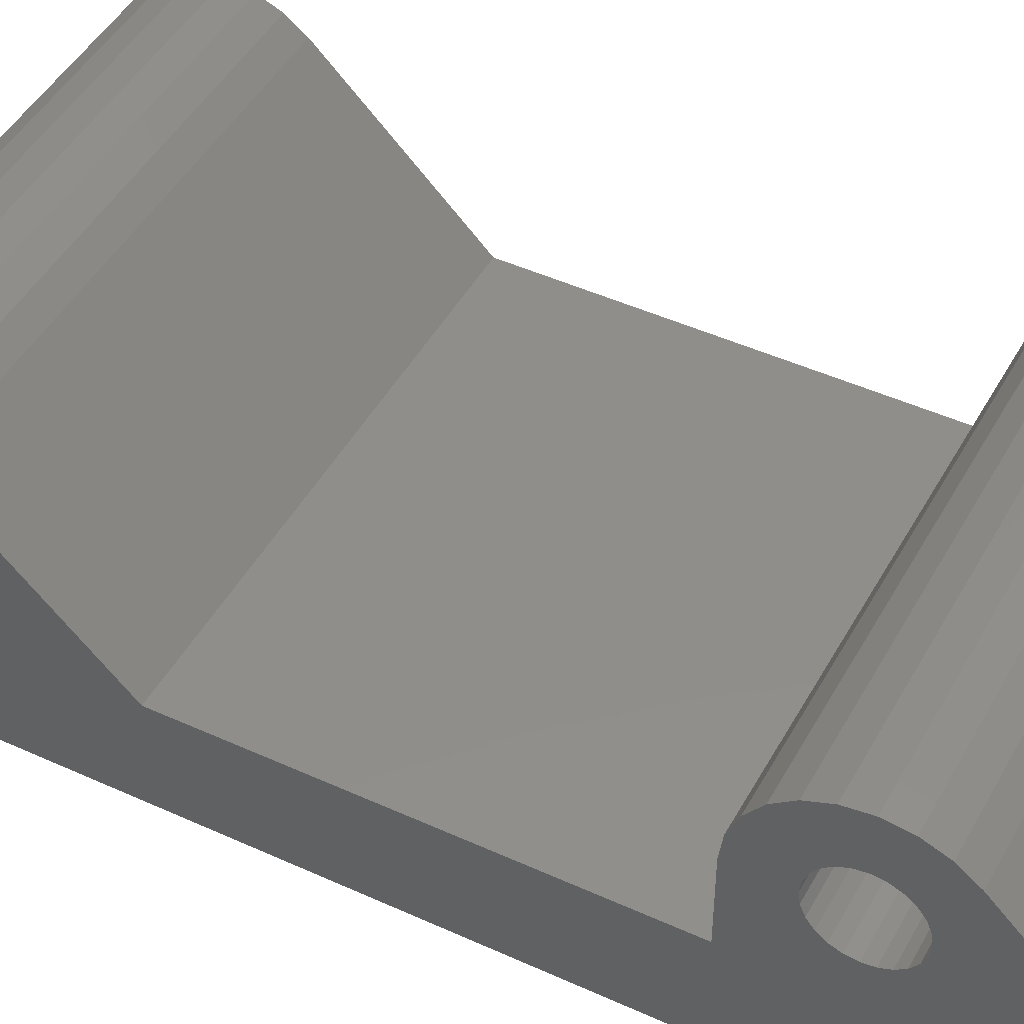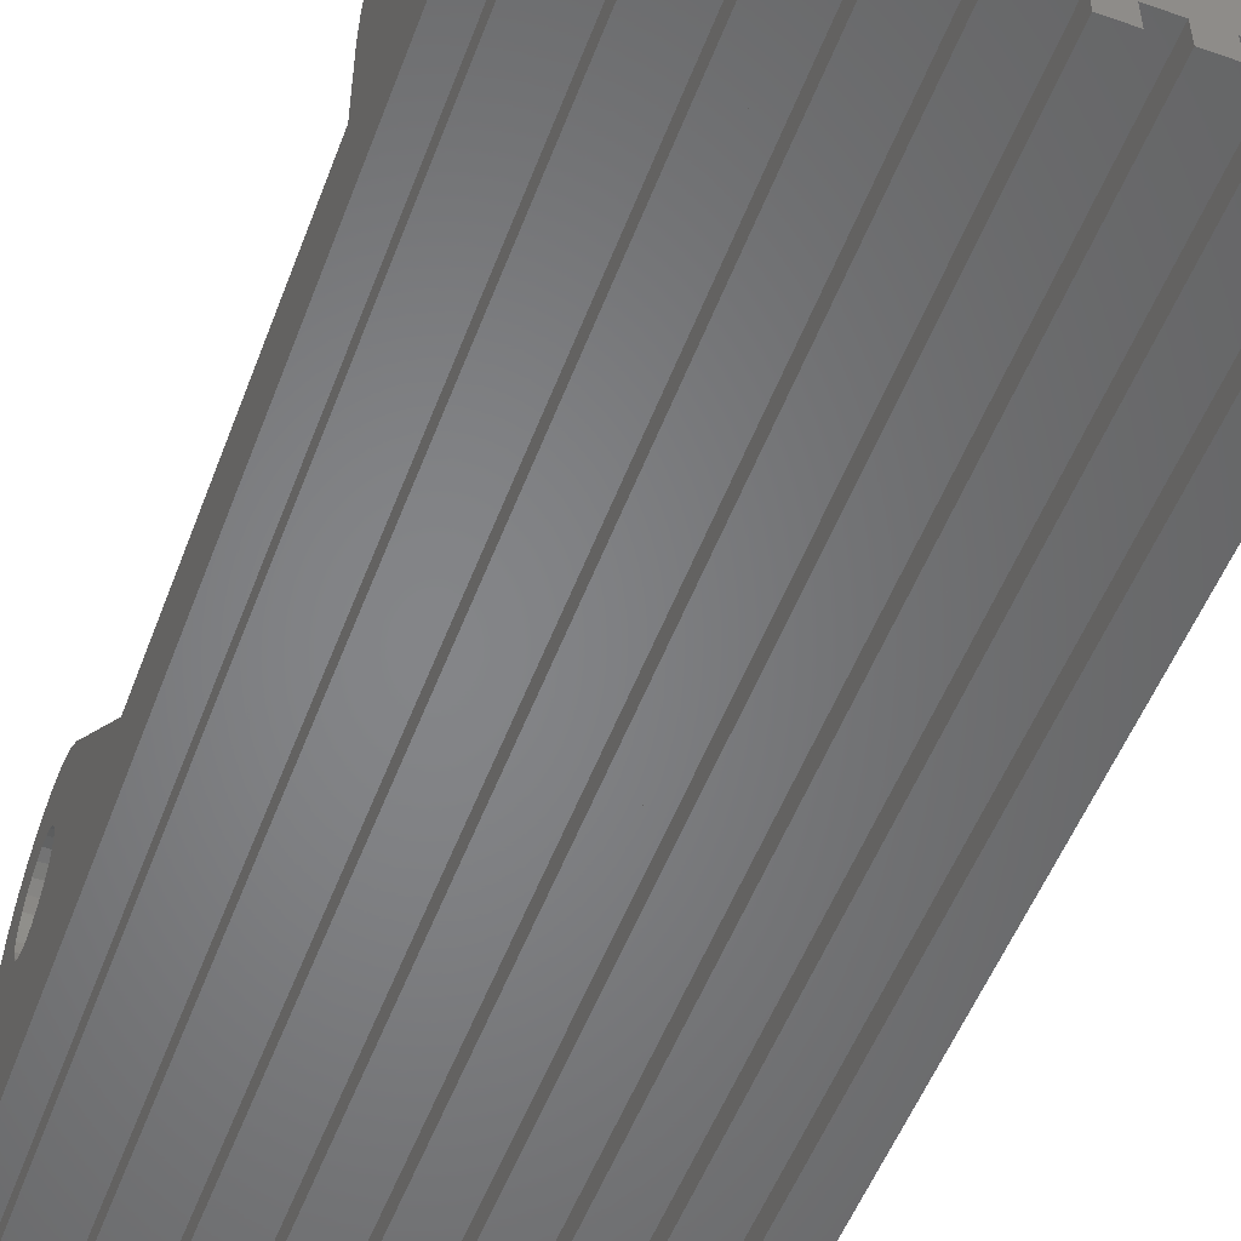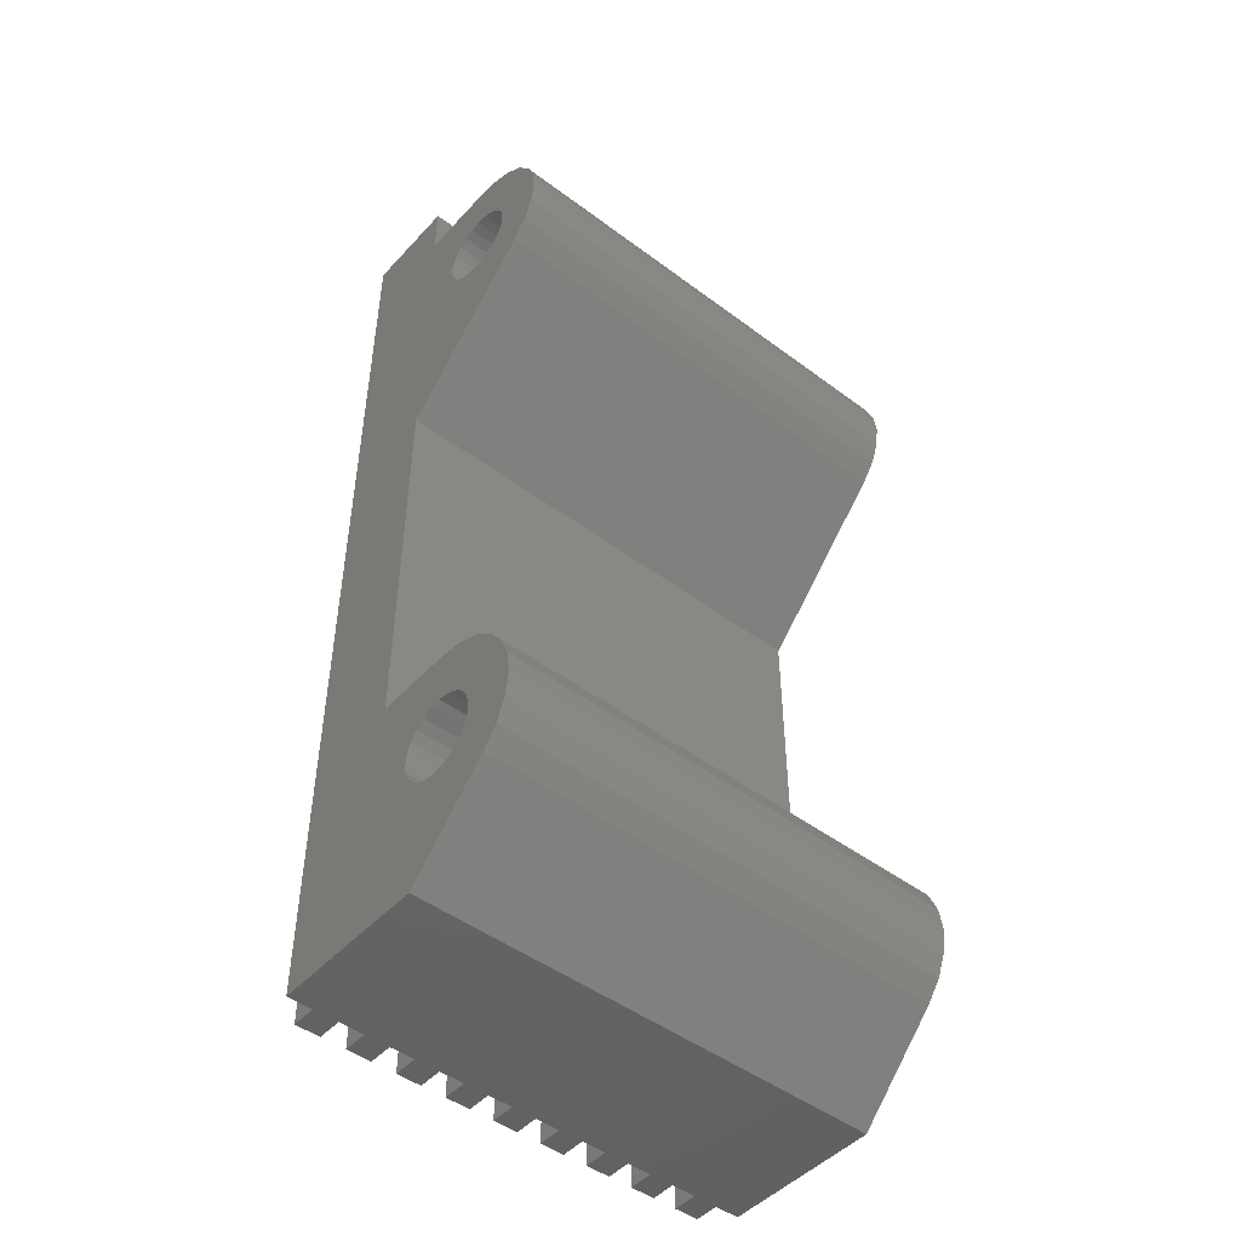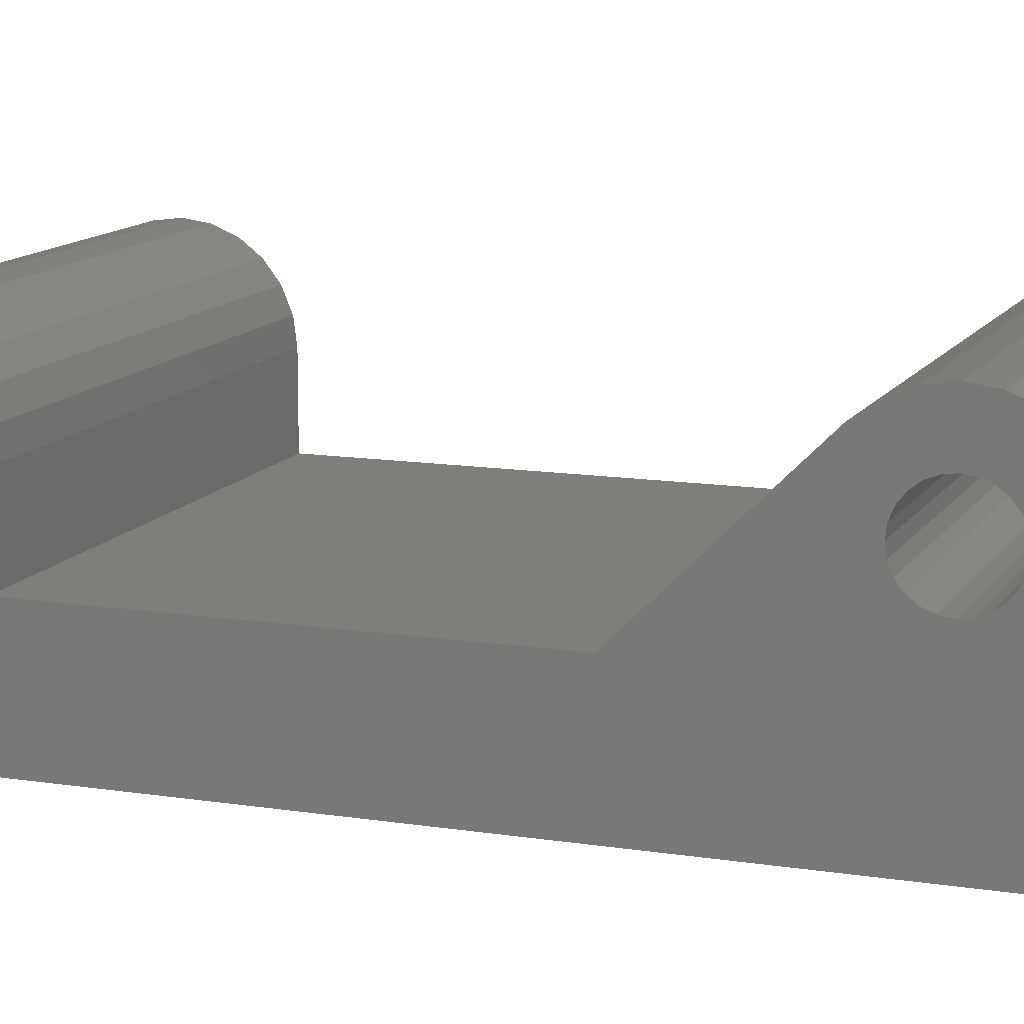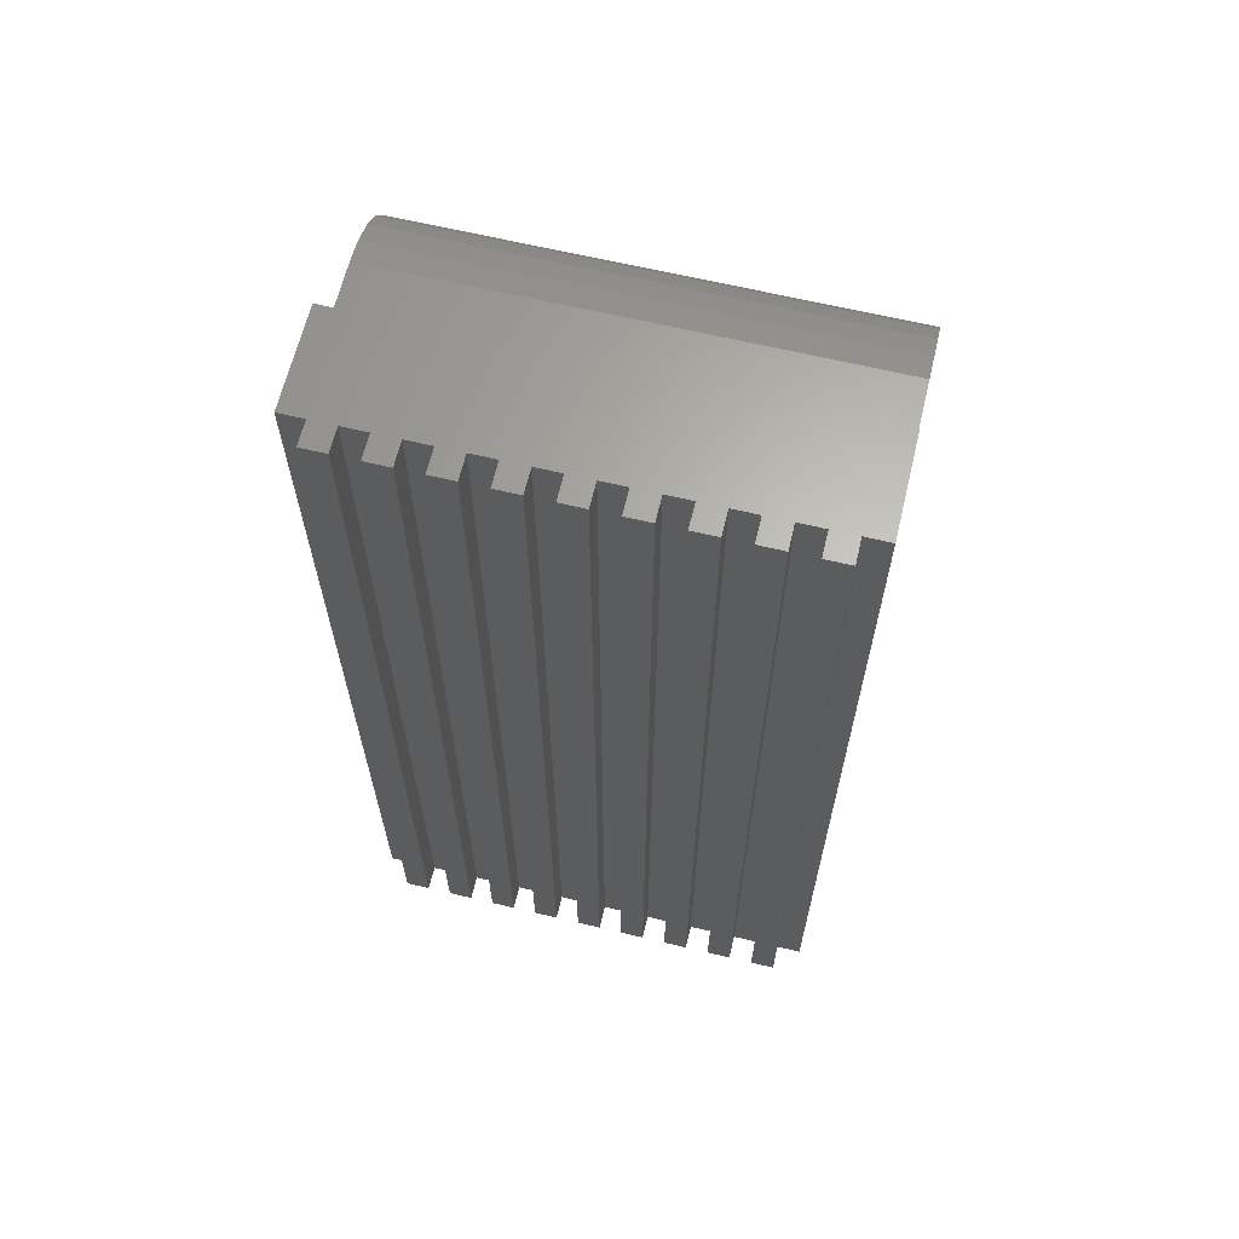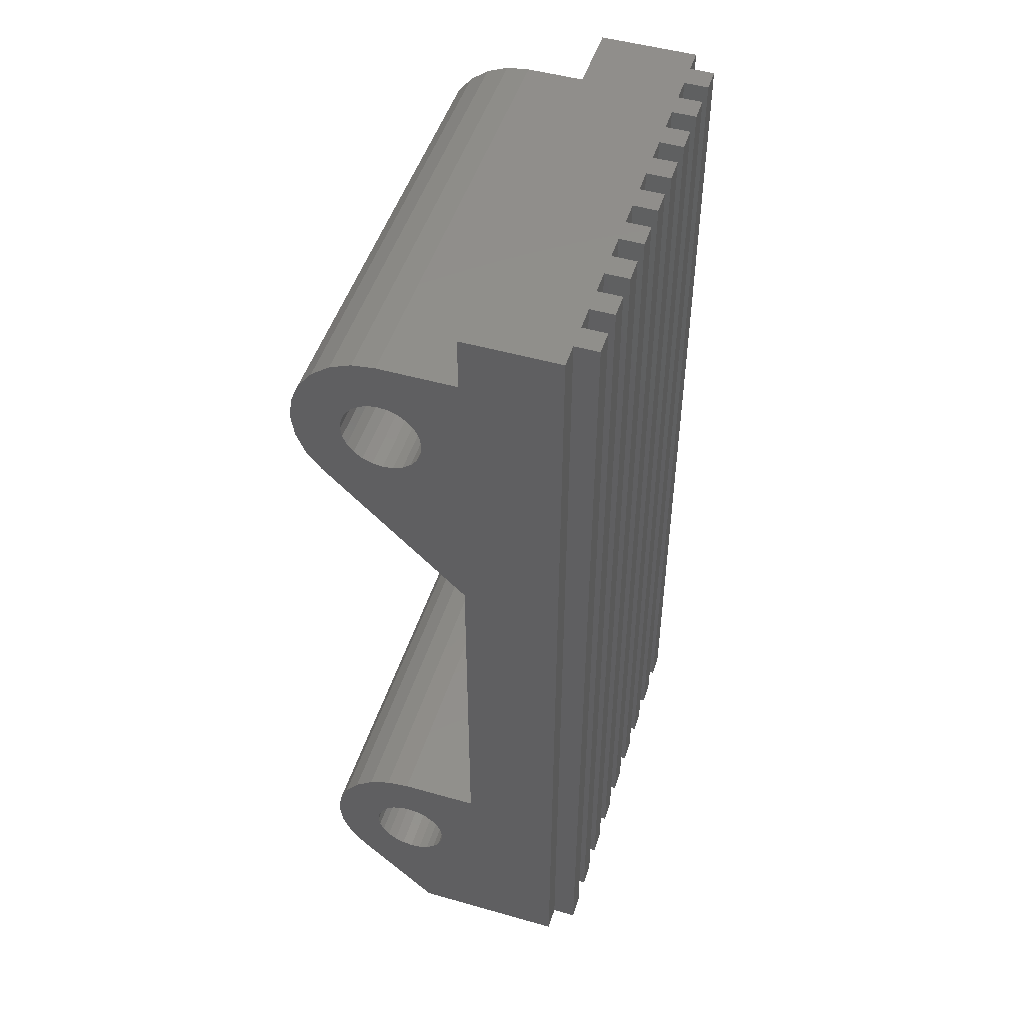
<metadata>
{"format":"stl","ext":"stl","renderer":"f3d","projection":"perspective","resolution":1024,"background":"white","views":[{"elev":46.3,"azim":117.6,"up":"+Y"},{"elev":-52.4,"azim":159.6,"up":"+Y"},{"elev":-47.6,"azim":139.9,"up":"+Z"},{"elev":12.4,"azim":-69.7,"up":"+Y"},{"elev":64.6,"azim":13.5,"up":"+Z"},{"elev":49.1,"azim":-72.5,"up":"+Z"}]}
</metadata>
<code>
# stl→obj: 222 verts, 448 faces
v 154 292.2 40
v 135 288.2 40
v 135 292.2 40
v 136 288.2 40
v 137 288.2 40
v 136 287.2 40
v 138 288.2 40
v 139 288.2 40
v 139 287.2 40
v 140 288.2 40
v 141 288.2 40
v 142 288.2 40
v 143 288.2 40
v 142 287.2 40
v 144 288.2 40
v 145 288.2 40
v 146 288.2 40
v 147 288.2 40
v 146 287.2 40
v 148 288.2 40
v 149 288.2 40
v 148 287.2 40
v 150 288.2 40
v 150 287.2 40
v 151 288.2 40
v 152 288.2 40
v 152 287.2 40
v 153 288.2 40
v 154 288.2 40
v 153 287.2 40
v 151 287.2 40
v 149 287.2 40
v 147 287.2 40
v 145 287.2 40
v 144 287.2 40
v 143 287.2 40
v 141 287.2 40
v 140 287.2 40
v 138 287.2 40
v 137 287.2 40
v 135 288.2 1.624e-12
v 135 292.2 9.7
v 135 294.6 5.414e-12
v 135 292.2 25.56
v 135 293.8 5.573
v 135 293.8 6
v 135 294 5.175
v 135 294.2 4.833
v 135 294.6 4.571
v 135 295 4.406
v 135 298 3.384
v 135 295.4 4.35
v 135 295.8 4.406
v 135 296.2 4.571
v 135 296.6 4.833
v 135 296.8 5.175
v 135 297 5.573
v 135 297.1 6
v 135 297.3 9.204
v 135 298 8.616
v 135 298.6 4.15
v 135 298.6 7.85
v 135 299 5.042
v 135 299 6.958
v 135 299.1 6
v 135 294 6.825
v 135 295.4 9.7
v 135 293.8 6.427
v 135 294.2 7.167
v 135 294.6 7.429
v 135 295 7.594
v 135 295.4 7.65
v 135 295.8 7.594
v 135 296.4 9.574
v 135 296.2 7.429
v 135 296.6 7.167
v 135 296.8 6.825
v 135 297 6.427
v 135 293.8 33.57
v 135 292.2 37.7
v 135 294 33.18
v 135 294.2 32.83
v 135 294.6 32.57
v 135 295 32.41
v 135 298 31.38
v 135 293.8 34
v 135 295.4 32.35
v 135 295.8 32.41
v 135 296.2 32.57
v 135 296.6 32.83
v 135 296.8 33.18
v 135 297 33.57
v 135 297.1 34
v 135 297.3 37.2
v 135 298 36.62
v 135 298.6 32.15
v 135 298.6 35.85
v 135 299 33.04
v 135 299 34.96
v 135 299.1 34
v 135 294 34.83
v 135 295.4 37.7
v 135 293.8 34.43
v 135 294.2 35.17
v 135 294.6 35.43
v 135 295 35.59
v 135 295.4 35.65
v 135 295.8 35.59
v 135 296.4 37.57
v 135 296.2 35.43
v 135 296.6 35.17
v 135 296.8 34.83
v 135 297 34.43
v 154 288.2 2.166e-12
v 153 288.2 2.166e-12
v 153 287.2 3.429e-12
v 152 287.2 2.166e-12
v 152 288.2 2.346e-12
v 151 288.2 2.166e-12
v 151 287.2 2.166e-12
v 150 287.2 9.024e-13
v 150 288.2 2.166e-12
v 149 288.2 1.805e-12
v 149 287.2 1.985e-12
v 148 287.2 1.624e-12
v 148 288.2 2.166e-12
v 147 288.2 5.414e-13
v 147 287.2 1.805e-12
v 146 287.2 1.263e-12
v 146 288.2 2.166e-12
v 145 288.2 1.624e-12
v 145 287.2 9.024e-13
v 144 287.2 1.263e-12
v 144 288.2 1.985e-12
v 143 288.2 0
v 143 287.2 1.624e-12
v 142 287.2 5.414e-13
v 142 288.2 1.805e-12
v 141 288.2 3.61e-13
v 141 287.2 0
v 140 287.2 5.414e-13
v 140 288.2 1.624e-12
v 139 288.2 3.61e-13
v 139 287.2 1.263e-12
v 138 287.2 1.805e-13
v 138 288.2 5.414e-13
v 137 288.2 7.219e-13
v 137 287.2 3.61e-13
v 136 287.2 5.414e-13
v 136 288.2 1.624e-12
v 154 292.2 9.7
v 154 292.2 25.56
v 154 293.8 6.427
v 154 293.8 6
v 154 294 6.825
v 154 295.4 9.7
v 154 294.2 7.167
v 154 294.6 7.429
v 154 295 7.594
v 154 295.4 7.65
v 154 295.8 7.594
v 154 296.4 9.574
v 154 296.2 7.429
v 154 296.6 7.167
v 154 297.3 9.204
v 154 296.8 6.825
v 154 297 6.427
v 154 297.1 6
v 154 294.6 1.841e-11
v 154 293.8 5.573
v 154 294 5.175
v 154 294.2 4.833
v 154 294.6 4.571
v 154 295 4.406
v 154 298 3.384
v 154 295.4 4.35
v 154 295.8 4.406
v 154 296.2 4.571
v 154 296.6 4.833
v 154 296.8 5.175
v 154 297 5.573
v 154 298 8.616
v 154 298.6 4.15
v 154 298.6 7.85
v 154 299 5.042
v 154 299 6.958
v 154 299.1 6
v 154 292.2 37.7
v 154 293.8 34.43
v 154 293.8 34
v 154 294 34.83
v 154 295.4 37.7
v 154 294.2 35.17
v 154 294.6 35.43
v 154 295 35.59
v 154 295.4 35.65
v 154 295.8 35.59
v 154 296.4 37.57
v 154 296.2 35.43
v 154 296.6 35.17
v 154 297.3 37.2
v 154 296.8 34.83
v 154 297 34.43
v 154 297.1 34
v 154 295 32.41
v 154 298 31.38
v 154 294.6 32.57
v 154 294.2 32.83
v 154 294 33.18
v 154 293.8 33.57
v 154 295.4 32.35
v 154 295.8 32.41
v 154 296.2 32.57
v 154 296.6 32.83
v 154 296.8 33.18
v 154 297 33.57
v 154 298 36.62
v 154 298.6 32.15
v 154 298.6 35.85
v 154 299 33.04
v 154 299 34.96
v 154 299.1 34
f 1 2 3
f 2 1 4
f 4 1 5
f 4 5 6
f 5 1 7
f 7 1 8
f 7 8 9
f 8 1 10
f 10 1 11
f 11 1 12
f 12 1 13
f 12 13 14
f 13 1 15
f 15 1 16
f 16 1 17
f 17 1 18
f 17 18 19
f 18 1 20
f 20 1 21
f 20 21 22
f 21 1 23
f 23 1 24
f 24 1 25
f 25 1 26
f 26 1 27
f 27 1 28
f 28 1 29
f 30 27 28
f 31 24 25
f 32 22 21
f 33 19 18
f 15 34 35
f 34 15 16
f 36 14 13
f 10 37 38
f 37 10 11
f 9 39 7
f 40 6 5
f 41 42 2
f 42 41 43
f 2 42 44
f 42 43 45
f 42 45 46
f 45 43 47
f 47 43 48
f 48 43 49
f 49 43 50
f 50 43 51
f 50 51 52
f 52 51 53
f 53 51 54
f 54 51 55
f 55 51 56
f 56 51 57
f 57 51 58
f 58 51 59
f 59 51 60
f 60 51 61
f 60 61 62
f 62 61 63
f 62 63 64
f 64 63 65
f 42 66 67
f 66 42 68
f 68 42 46
f 67 66 69
f 67 69 70
f 67 70 71
f 67 71 72
f 67 72 73
f 67 73 74
f 74 73 75
f 74 75 76
f 74 76 59
f 59 76 77
f 59 77 78
f 59 78 58
f 44 79 80
f 79 44 81
f 81 44 82
f 82 44 83
f 83 44 84
f 84 44 85
f 80 79 86
f 84 85 87
f 87 85 88
f 88 85 89
f 89 85 90
f 90 85 91
f 91 85 92
f 92 85 93
f 93 85 94
f 94 85 95
f 95 85 96
f 95 96 97
f 97 96 98
f 97 98 99
f 99 98 100
f 80 101 102
f 101 80 103
f 103 80 86
f 102 101 104
f 102 104 105
f 102 105 106
f 102 106 107
f 102 107 108
f 102 108 109
f 109 108 110
f 109 110 111
f 109 111 94
f 94 111 112
f 94 112 113
f 94 113 93
f 2 80 3
f 80 2 44
f 28 114 115
f 114 28 29
f 30 115 116
f 115 30 28
f 27 116 117
f 116 27 30
f 118 27 117
f 27 118 26
f 25 118 119
f 118 25 26
f 31 119 120
f 119 31 25
f 24 120 121
f 120 24 31
f 122 24 121
f 24 122 23
f 21 122 123
f 122 21 23
f 32 123 124
f 123 32 21
f 22 124 125
f 124 22 32
f 126 22 125
f 22 126 20
f 18 126 127
f 126 18 20
f 33 127 128
f 127 33 18
f 19 128 129
f 128 19 33
f 130 19 129
f 19 130 17
f 16 130 131
f 130 16 17
f 34 131 132
f 131 34 16
f 133 34 132
f 34 133 35
f 134 35 133
f 35 134 15
f 13 134 135
f 134 13 15
f 36 135 136
f 135 36 13
f 14 136 137
f 136 14 36
f 138 14 137
f 14 138 12
f 11 138 139
f 138 11 12
f 37 139 140
f 139 37 11
f 141 37 140
f 37 141 38
f 142 38 141
f 38 142 10
f 8 142 143
f 142 8 10
f 9 143 144
f 143 9 8
f 39 144 145
f 144 39 9
f 146 39 145
f 39 146 7
f 147 7 146
f 7 147 5
f 40 147 148
f 147 40 5
f 149 40 148
f 40 149 6
f 150 6 149
f 6 150 4
f 2 150 41
f 150 2 4
f 151 44 42
f 44 151 152
f 151 153 154
f 153 151 155
f 155 151 156
f 155 156 157
f 157 156 158
f 158 156 159
f 159 156 160
f 160 156 161
f 161 156 162
f 161 162 163
f 163 162 164
f 164 162 165
f 164 165 166
f 166 165 167
f 167 165 168
f 114 151 169
f 151 114 29
f 151 29 152
f 169 151 170
f 170 151 154
f 169 170 171
f 169 171 172
f 169 172 173
f 169 173 174
f 169 174 175
f 175 174 176
f 175 176 177
f 175 177 178
f 175 178 179
f 175 179 180
f 175 180 181
f 175 181 168
f 175 168 165
f 175 165 182
f 175 182 183
f 183 182 184
f 183 184 185
f 185 184 186
f 185 186 187
f 29 188 152
f 188 29 1
f 188 189 190
f 189 188 191
f 191 188 192
f 191 192 193
f 193 192 194
f 194 192 195
f 195 192 196
f 196 192 197
f 197 192 198
f 197 198 199
f 199 198 200
f 200 198 201
f 200 201 202
f 202 201 203
f 203 201 204
f 152 205 206
f 205 152 207
f 207 152 208
f 208 152 209
f 209 152 210
f 210 152 188
f 210 188 190
f 206 205 211
f 206 211 212
f 206 212 213
f 206 213 214
f 206 214 215
f 206 215 216
f 206 216 204
f 206 204 201
f 206 201 217
f 206 217 218
f 218 217 219
f 218 219 220
f 220 219 221
f 220 221 222
f 206 96 85
f 96 206 218
f 44 206 85
f 206 44 152
f 192 80 102
f 80 192 188
f 198 102 109
f 102 198 192
f 201 109 94
f 109 201 198
f 95 201 94
f 201 95 217
f 219 95 97
f 95 219 217
f 221 97 99
f 97 221 219
f 222 99 100
f 99 222 221
f 220 100 98
f 100 220 222
f 218 98 96
f 98 218 220
f 111 202 112
f 202 111 200
f 199 111 110
f 111 199 200
f 108 199 110
f 199 108 197
f 196 108 107
f 108 196 197
f 106 196 107
f 196 106 195
f 105 195 106
f 195 105 194
f 104 194 105
f 194 104 193
f 191 104 101
f 104 191 193
f 189 101 103
f 101 189 191
f 190 103 86
f 103 190 189
f 210 86 79
f 86 210 190
f 209 79 81
f 79 209 210
f 208 81 82
f 81 208 209
f 83 208 82
f 208 83 207
f 205 83 84
f 83 205 207
f 211 84 87
f 84 211 205
f 212 87 88
f 87 212 211
f 213 88 89
f 88 213 212
f 214 89 90
f 89 214 213
f 91 214 90
f 214 91 215
f 92 215 91
f 215 92 216
f 93 216 92
f 216 93 204
f 113 204 93
f 204 113 203
f 112 203 113
f 203 112 202
f 188 3 80
f 3 188 1
f 148 147 149
f 144 146 145
f 140 142 141
f 142 140 139
f 136 135 137
f 132 134 133
f 134 132 131
f 124 123 125
f 120 122 121
f 122 120 119
f 116 115 117
f 150 43 41
f 43 150 169
f 169 150 147
f 147 150 149
f 169 147 146
f 169 146 143
f 143 146 144
f 169 143 142
f 169 142 139
f 169 139 138
f 169 138 135
f 135 138 137
f 169 135 134
f 169 134 131
f 169 131 130
f 169 130 127
f 127 130 129
f 127 129 128
f 169 127 126
f 169 126 125
f 169 125 123
f 169 123 122
f 169 122 119
f 169 119 118
f 169 118 117
f 169 117 115
f 169 115 114
f 67 151 42
f 151 67 156
f 162 67 74
f 67 162 156
f 165 74 59
f 74 165 162
f 182 59 60
f 59 182 165
f 184 60 62
f 60 184 182
f 186 62 64
f 62 186 184
f 187 64 65
f 64 187 186
f 185 65 63
f 65 185 187
f 183 63 61
f 63 183 185
f 175 61 51
f 61 175 183
f 169 51 43
f 51 169 175
f 76 166 77
f 166 76 164
f 163 76 75
f 76 163 164
f 73 163 75
f 163 73 161
f 160 73 72
f 73 160 161
f 71 160 72
f 160 71 159
f 70 159 71
f 159 70 158
f 69 158 70
f 158 69 157
f 155 69 66
f 69 155 157
f 153 66 68
f 66 153 155
f 154 68 46
f 68 154 153
f 170 46 45
f 46 170 154
f 171 45 47
f 45 171 170
f 172 47 48
f 47 172 171
f 173 48 49
f 48 173 172
f 174 49 50
f 49 174 173
f 176 50 52
f 50 176 174
f 177 52 53
f 52 177 176
f 178 53 54
f 53 178 177
f 179 54 55
f 54 179 178
f 56 179 55
f 179 56 180
f 57 180 56
f 180 57 181
f 58 181 57
f 181 58 168
f 78 168 58
f 168 78 167
f 77 167 78
f 167 77 166

</code>
